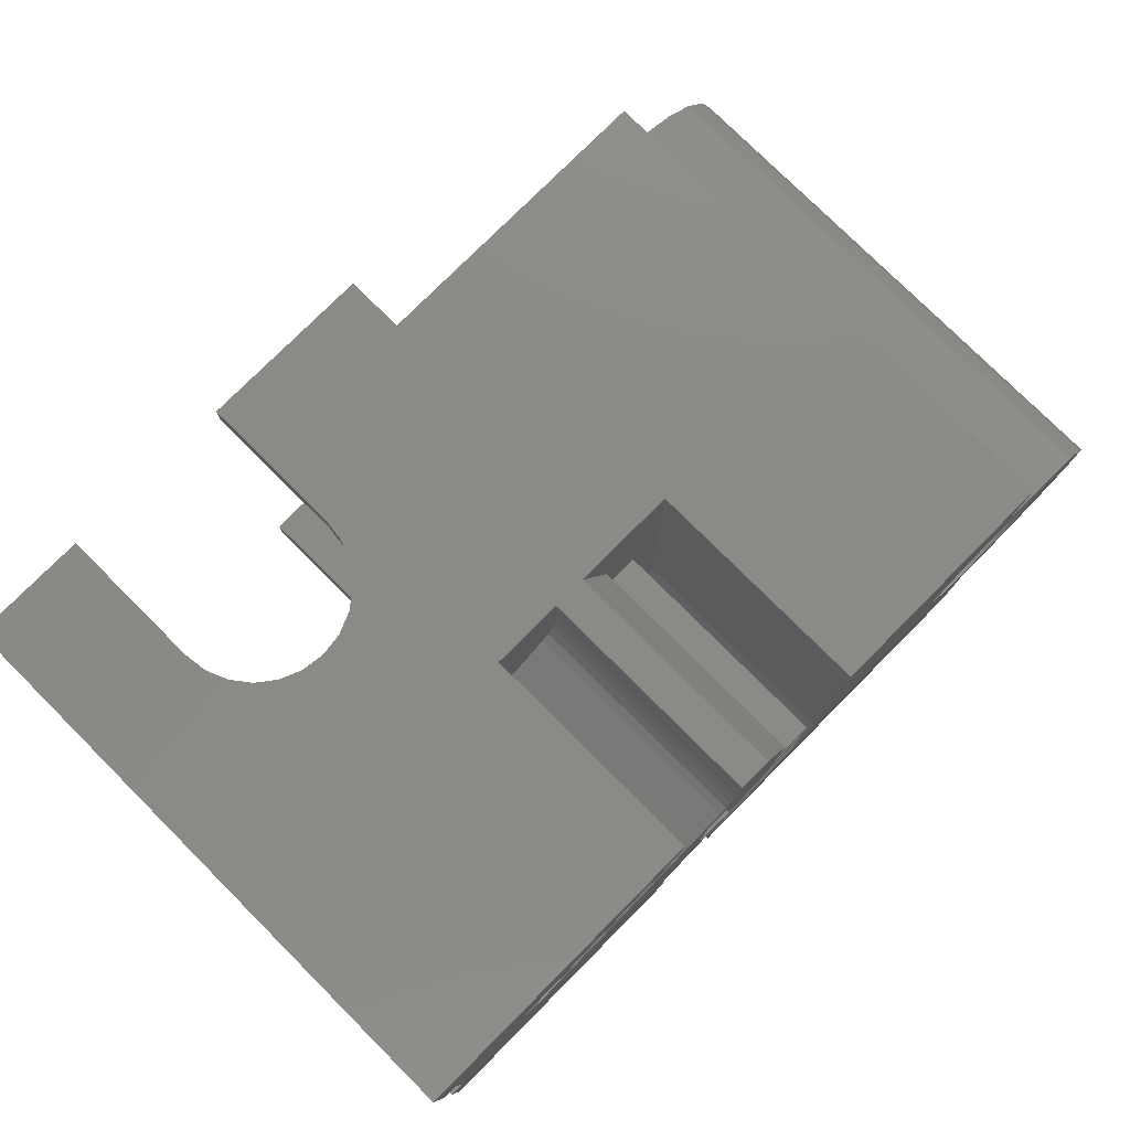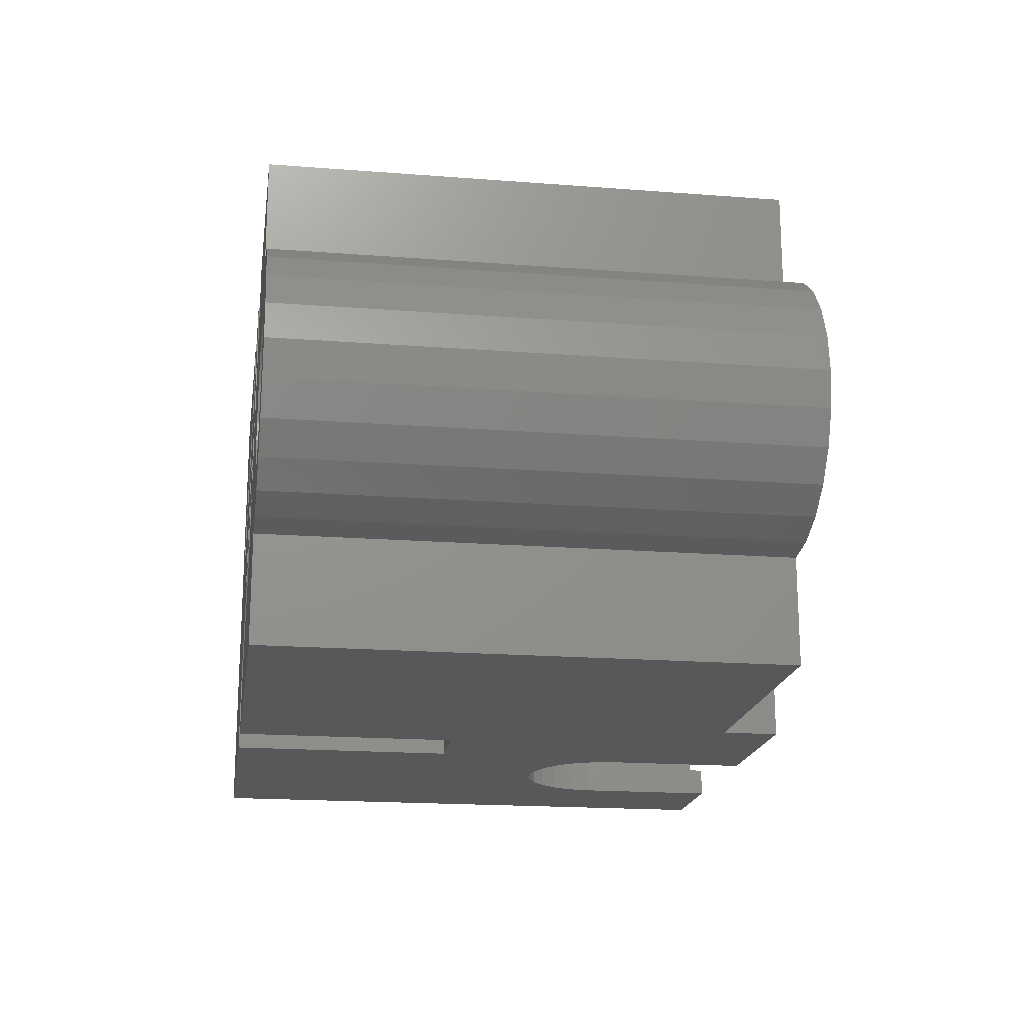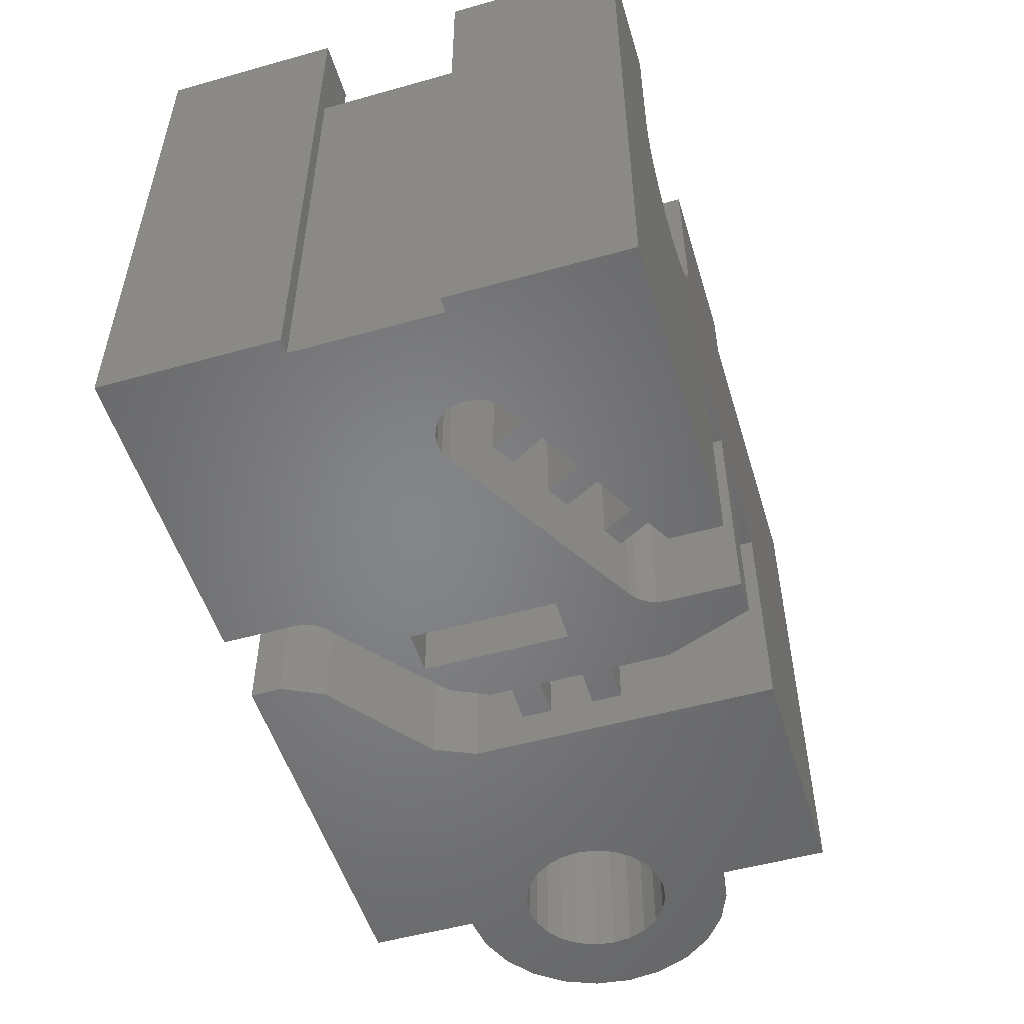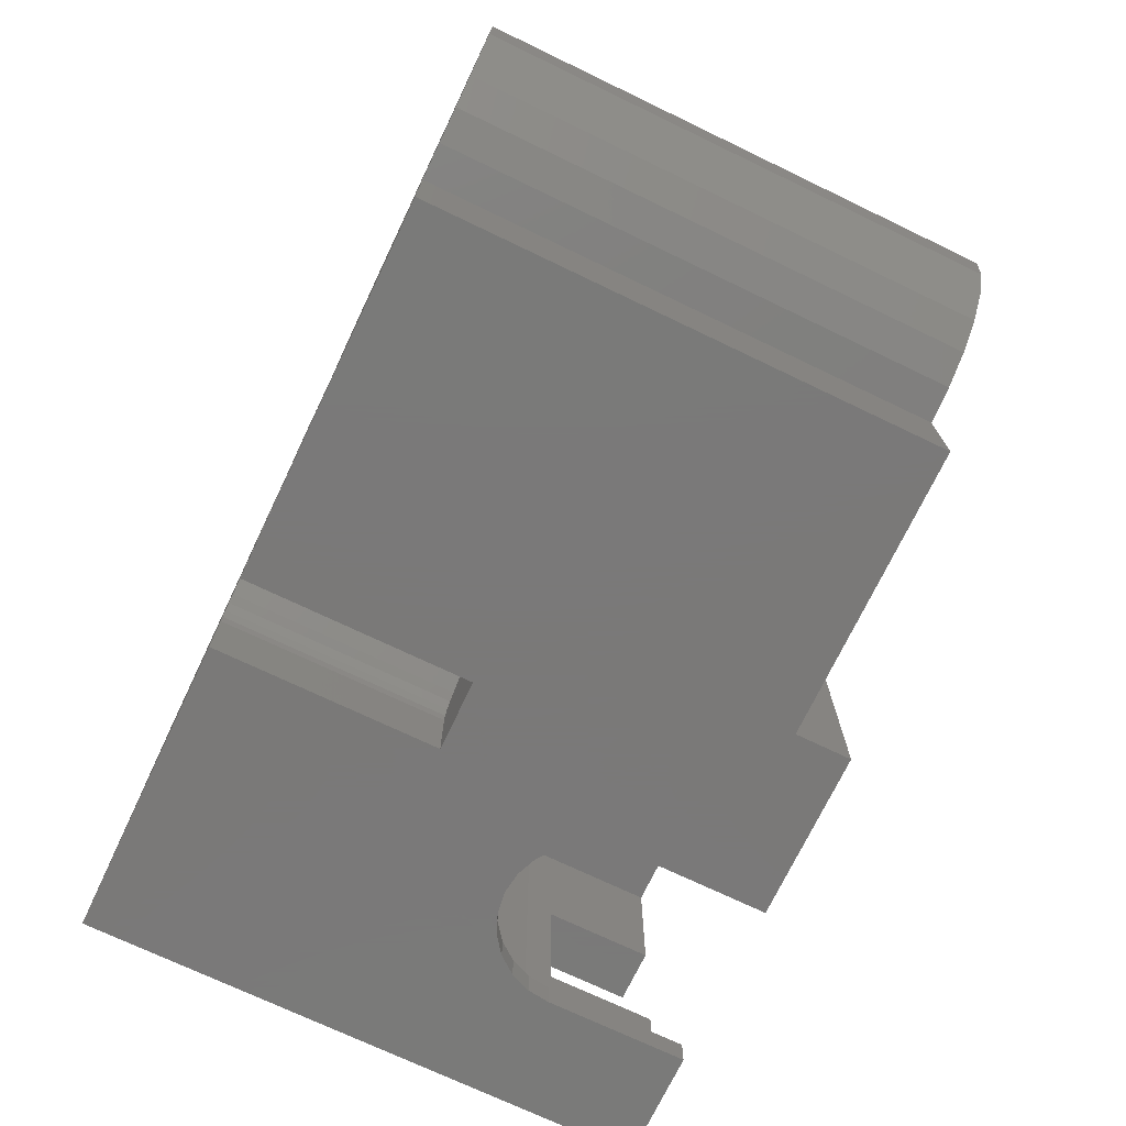
<metadata>
{"format":"stl","ext":"stl","renderer":"f3d","projection":"perspective","resolution":1024,"background":"white","views":[{"elev":77.9,"azim":134.9,"up":"+Y"},{"elev":-18.6,"azim":-98.4,"up":"+Y"},{"elev":-52.4,"azim":106.8,"up":"+Z"},{"elev":-72.6,"azim":-115.6,"up":"+Y"}]}
</metadata>
<code>
# stl→obj: 316 verts, 636 faces
v 4.224 15 2.102
v 3.5 16 2.402
v 3.5 15 2.402
v 4.224 16 2.102
v -16.76 8.16 -10
v -16.85 7.5 8
v -16.85 7.5 -10
v -16.76 8.16 8
v -16.51 8.775 -10
v -16.51 8.775 8
v 7.924 10.5 -2
v 8.131 10.23 -10
v 8.131 10.23 -2
v 7.924 10.5 -10
v 0 15 5
v -1.762e-16 10 10
v -8.812e-17 10 5
v 0 15 10
v 5 -1 2
v 4.224 1.057e-15 2.102
v 4.224 -1 2.102
v 5 1.057e-15 2
v 5.776 -1 2.102
v 5.776 1.057e-15 2.102
v 0.6699 15 2.5
v 0.1704 0 3.706
v 0.6699 0 2.5
v 0.1704 15 3.706
v 5 0 0
v 3.706 15 0.1704
v 3.706 0 0.1704
v 5 15 0
v 2.102 16 4.224
v 2 15 5
v 2.102 15 4.224
v 2 16 5
v 10 15 5
v 9.83 0 3.706
v 10 0 5
v 9.83 15 3.706
v 8.536 0 1.464
v 7.5 15 0.6699
v 7.5 0 0.6699
v 8.536 15 1.464
v -5.97 5.484 -10
v -5.35 4.12 -2
v -5.35 4.12 -10
v -5.97 5.484 -2
v 3.5 -1 2.402
v 2.879 1.057e-15 2.879
v 2.879 -1 2.879
v 3.5 1.057e-15 2.402
v 4.209 12.61 -2
v 2.824 13.38 -10
v 4.209 12.61 -10
v 2.824 13.38 -2
v 12 16 -10
v 12 9.993 10
v 12 9.993 -10
v 12 16 10
v 1.307 1.824 -2
v 1.35 1.5 -10
v 1.35 1.5 -2
v 1.307 1.824 -10
v 1.35 -1 -10
v 1.35 -1 -2
v 2 15 10
v 2 16 10
v 2.402 1.057e-15 3.5
v 2.102 -1 4.224
v 2.402 -1 3.5
v 2.102 1.057e-15 4.224
v 7.121 15 2.879
v 6.5 16 2.402
v 6.5 15 2.402
v 7.121 16 2.879
v 4.316 11.07 -2
v 3.579 11.47 -10
v 4.316 11.07 -10
v 3.579 11.47 -2
v 4.946 12.2 -2
v 4.946 12.2 -10
v -15.54 2.864 8
v -16.7 3.343 -10
v -15.54 2.864 -10
v -16.7 3.343 8
v 11.5 9.993 -10
v 11.5 5.014 6
v 11.5 5.014 -10
v 11.5 9.993 6
v -15.58 5.292 8
v -14.96 5.037 -10
v -15.58 5.292 -10
v -14.96 5.037 8
v -0.7839 12.62 -10
v -0.9825 12.87 -2
v -0.7839 12.62 -2
v -0.9825 12.88 -10
v -0.525 12.42 -10
v 6.355 8.451 -2
v 6.355 8.451 -10
v -0.525 12.42 -2
v 6.668 8.321 -2
v 7.005 8.277 -10
v 6.668 8.321 -10
v 7.005 8.277 -2
v -17.69 4.106 -10
v -17.69 4.106 8
v 1.35 16 -2
v 1.35 14.19 -10
v 1.35 14.19 -2
v 1.35 16 -10
v -3.459 10 -2
v -4.759 10 -10
v -3.459 10 -10
v -4.759 10 -2
v 7.341 8.321 -2
v 7.655 8.451 -10
v 7.341 8.321 -10
v 7.655 8.451 -2
v 2.174 13.74 -2
v 2.174 13.74 -10
v 6.308 11.45 -2
v 6.308 11.45 -10
v 6.294 15 0.1704
v 6.294 0 0.1704
v 5.776 16 2.102
v 5.776 15 2.102
v 7.598 16 3.5
v 7.598 15 3.5
v 7.121 -1 2.879
v 6.5 1.057e-15 2.402
v 6.5 -1 2.402
v 7.121 1.057e-15 2.879
v -12.5 9.303 8
v -12.09 8.775 -10
v -12.09 8.775 8
v -12.5 9.303 -10
v 2.243 12.33 -2
v 1.593 12.69 -10
v 2.243 12.33 -10
v 1.593 12.69 -2
v 2.5 15 0.6699
v 1.464 15 1.464
v 9.33 15 2.5
v 5 15 2
v 7.898 15 4.224
v 8 15 5
v 8 15 10
v 10 15 10
v 2.879 15 2.879
v 2.402 15 3.5
v 7.898 16 4.224
v 1.464 0 1.464
v 10 9.993 6
v 10 9.993 10
v -1.15 13.5 -10
v -1.15 16 -2
v -1.15 13.5 -2
v -1.15 16 -10
v -12.09 6.225 8
v -12.5 5.697 -10
v -12.5 5.697 8
v -12.09 6.225 -10
v -0.2 10 5
v -0.2 5 -10
v -0.2 5 5
v -0.2 10 -10
v 8 16 5
v 8 16 10
v -1.825 1.415 -10
v -1.15 0.04572 -2
v -1.15 0.04572 -10
v -1.825 1.415 -2
v -1.7 10 -10
v -1.7 10 10
v -14.3 16 8
v -14.3 12.3 -10
v -14.3 12.3 8
v -14.3 16 -10
v 5.679 10.31 -10
v 5.679 10.31 -2
v -1.7 5 10
v -1.7 5 -10
v -5.97 16 -10
v -5.97 16 -2
v -2.304 16 -2
v 5 16 2
v 2.879 16 2.879
v 2.402 16 3.5
v -4 16 8
v -4 16 10
v -2.304 16 -10
v 2 1.057e-15 5
v 2 -1 10
v 2 -1 5
v 2 0 10
v -4 -1 8
v -4 -1 10
v 6.416 9.903 -2
v 6.416 9.903 -10
v -5.97 10 -2
v -5.97 10 -10
v 12 5.014 -10
v 12 -1 10
v 12 -1 -10
v 12 5.014 10
v -1.107 13.18 -10
v -1.107 13.18 -2
v 0 5 5
v 8 0 10
v 8 -1 10
v 10 0 10
v 10 5.014 10
v 10 5.014 6
v 7.598 1.057e-15 3.5
v 7.598 -1 3.5
v 0.9839 2.384 -2
v 0.725 2.583 -10
v 0.9839 2.384 -10
v 0.725 2.583 -2
v -14.96 9.963 8
v -15.58 9.708 -10
v -14.96 9.963 -10
v -15.58 9.708 8
v 8.305 9.577 -2
v 8.26 9.241 -10
v 8.26 9.241 -2
v 8.305 9.577 -10
v -16.7 11.66 8
v -15.54 12.14 -10
v -16.7 11.66 -10
v -15.54 12.14 8
v -2.845 5.484 -10
v -2.845 5.484 -2
v 7.046 11.04 -2
v 7.655 10.7 -2
v 7.924 8.658 -2
v 8.131 8.927 -2
v 8.26 9.914 -2
v 2.5 0 0.6699
v -3.459 7.529 -2
v -4.759 7.529 -10
v -3.459 7.529 -10
v -4.759 7.529 -2
v -4.759 8.529 -2
v -4.759 8.529 -10
v -1.15 -1 -2
v -1.15 -1 -10
v -14.3 4.95 -10
v -14.3 4.95 8
v -13.64 5.037 -10
v -13.64 5.037 8
v -18.94 8.742 8
v -19.1 7.5 -10
v -19.1 7.5 8
v -18.94 8.742 -10
v -16.51 6.225 -10
v -16.1 5.697 8
v -16.1 5.697 -10
v -16.51 6.225 8
v 1.183 2.125 -10
v 1.183 2.125 -2
v 0 0 5
v -18.46 5.1 8
v -18.46 5.1 -10
v -11.84 8.16 8
v -11.75 7.5 -10
v -11.75 7.5 8
v -11.84 8.16 -10
v -18.46 9.9 8
v -18.46 9.9 -10
v 0 0 10
v 0 5 10
v -17.69 10.89 8
v -17.69 10.89 -10
v -3.459 6.773 -10
v -3.459 6.773 -2
v -4.759 11 -2
v -3.459 13 -2
v -3.459 11 -2
v -3.459 8.529 -2
v 9.33 0 2.5
v -11.84 6.84 8
v -11.84 6.84 -10
v -4.759 11 -10
v -3.459 8.529 -10
v -16.1 9.303 -10
v -16.1 9.303 8
v 7.655 10.7 -10
v -13.03 5.292 -10
v -13.03 5.292 8
v -16.76 6.84 -10
v -16.76 6.84 8
v 7.898 -1 4.224
v 8 -1 5
v -14.3 -1 -10
v -14.3 -1 8
v -14.3 10.05 -10
v -13.64 9.963 -10
v -13.03 9.708 -10
v -14.3 2.7 -10
v -18.94 6.258 -10
v -13.64 9.963 8
v -14.3 10.05 8
v -14.3 2.7 8
v 7.046 11.04 -10
v 7.924 8.658 -10
v 8.131 8.927 -10
v 8 1.057e-15 5
v 7.898 1.057e-15 4.224
v -13.03 9.708 8
v 8.26 9.914 -10
v -18.94 6.258 8
v -3.459 11 -10
v -3.459 13 -10
f 1 2 3
f 2 1 4
f 5 6 7
f 6 5 8
f 9 8 5
f 8 9 10
f 11 12 13
f 12 11 14
f 15 16 17
f 16 15 18
f 19 20 21
f 20 19 22
f 23 22 19
f 22 23 24
f 25 26 27
f 26 25 28
f 29 30 31
f 30 29 32
f 33 34 35
f 34 33 36
f 37 38 39
f 38 37 40
f 41 42 43
f 42 41 44
f 45 46 47
f 46 45 48
f 49 50 51
f 50 49 52
f 53 54 55
f 54 53 56
f 57 58 59
f 58 57 60
f 61 62 63
f 62 61 64
f 63 65 66
f 65 63 62
f 36 67 34
f 67 36 68
f 69 70 71
f 70 69 72
f 73 74 75
f 74 73 76
f 77 78 79
f 78 77 80
f 79 81 77
f 81 79 82
f 83 84 85
f 84 83 86
f 87 88 89
f 88 87 90
f 91 92 93
f 92 91 94
f 95 96 97
f 96 95 98
f 99 100 101
f 100 99 102
f 103 104 105
f 104 103 106
f 86 107 84
f 107 86 108
f 97 99 95
f 99 97 102
f 109 110 111
f 110 109 112
f 113 114 115
f 114 113 116
f 117 118 119
f 118 117 120
f 121 110 122
f 110 121 111
f 123 82 124
f 82 123 81
f 43 125 126
f 125 43 42
f 75 127 128
f 127 75 74
f 129 73 130
f 73 129 76
f 131 132 133
f 132 131 134
f 135 136 137
f 136 135 138
f 139 140 141
f 140 139 142
f 125 30 32
f 30 125 42
f 30 42 143
f 143 42 44
f 143 44 144
f 144 44 145
f 144 145 146
f 146 145 128
f 128 145 75
f 75 145 73
f 73 145 40
f 73 40 130
f 130 40 147
f 147 40 37
f 147 37 148
f 148 37 149
f 149 37 150
f 146 25 144
f 25 146 1
f 25 1 3
f 25 3 151
f 25 151 28
f 28 151 152
f 28 152 35
f 28 35 15
f 15 35 34
f 15 34 67
f 15 67 18
f 153 130 147
f 130 153 129
f 144 27 154
f 27 144 25
f 58 87 59
f 87 58 90
f 90 58 155
f 155 58 156
f 157 158 159
f 158 157 160
f 161 162 163
f 162 161 164
f 165 166 167
f 166 165 168
f 133 24 23
f 24 133 132
f 149 169 148
f 169 149 170
f 171 172 173
f 172 171 174
f 16 165 17
f 165 175 168
f 175 165 176
f 176 165 16
f 177 178 179
f 178 177 180
f 123 181 182
f 181 123 124
f 21 52 49
f 52 21 20
f 175 183 184
f 183 175 176
f 177 185 180
f 185 177 186
f 186 177 187
f 187 177 158
f 158 177 109
f 109 177 4
f 109 4 188
f 4 177 2
f 2 177 189
f 189 177 190
f 190 177 33
f 33 177 36
f 36 177 191
f 36 191 68
f 68 191 192
f 109 57 112
f 57 109 76
f 57 76 129
f 57 129 60
f 76 109 74
f 74 109 127
f 127 109 188
f 60 129 153
f 60 153 169
f 60 169 170
f 187 160 193
f 160 187 158
f 194 195 196
f 195 194 197
f 192 198 199
f 198 192 191
f 200 181 201
f 181 200 182
f 185 202 203
f 202 185 186
f 204 205 206
f 205 204 207
f 208 159 209
f 159 208 157
f 167 17 165
f 17 167 210
f 205 211 212
f 211 205 213
f 213 205 214
f 214 205 207
f 88 155 215
f 155 88 90
f 216 131 217
f 131 216 134
f 218 219 220
f 219 218 221
f 222 223 224
f 223 222 225
f 226 227 228
f 227 226 229
f 203 48 45
f 48 203 202
f 230 231 232
f 231 230 233
f 50 71 51
f 71 50 69
f 221 234 219
f 234 221 235
f 109 159 158
f 159 109 209
f 209 109 96
f 96 109 97
f 97 109 102
f 102 109 111
f 121 142 111
f 53 80 56
f 123 182 81
f 102 142 100
f 142 102 111
f 100 142 139
f 100 139 80
f 80 139 56
f 100 80 77
f 100 77 81
f 100 81 182
f 100 182 200
f 100 200 103
f 103 200 236
f 103 236 106
f 106 236 117
f 117 236 237
f 117 237 120
f 120 237 11
f 120 11 238
f 238 11 13
f 238 13 239
f 239 13 240
f 239 240 228
f 228 240 226
f 31 143 241
f 143 31 30
f 242 243 244
f 243 242 245
f 246 243 245
f 243 246 247
f 173 248 249
f 248 173 172
f 94 250 92
f 250 94 251
f 251 252 250
f 252 251 253
f 254 255 256
f 255 254 257
f 258 259 260
f 259 258 261
f 218 262 263
f 262 218 220
f 28 264 26
f 264 28 210
f 210 28 17
f 17 28 15
f 265 107 108
f 107 265 266
f 267 268 269
f 268 267 270
f 128 188 146
f 188 128 127
f 271 257 254
f 257 271 272
f 199 183 192
f 183 199 273
f 273 199 195
f 273 195 197
f 274 183 273
f 192 18 68
f 18 192 176
f 176 192 183
f 18 176 16
f 68 18 67
f 190 35 152
f 35 190 33
f 275 232 276
f 232 275 230
f 46 171 47
f 171 46 174
f 242 277 278
f 277 242 244
f 98 209 96
f 209 98 208
f 187 202 186
f 202 187 279
f 202 279 48
f 48 279 46
f 279 187 280
f 279 280 281
f 113 246 116
f 246 113 282
f 46 245 174
f 245 46 279
f 245 279 116
f 245 116 246
f 174 245 278
f 278 245 242
f 174 278 235
f 174 235 221
f 174 221 172
f 172 221 248
f 248 221 66
f 66 221 218
f 66 218 263
f 66 263 61
f 66 61 63
f 40 283 38
f 283 40 145
f 284 164 161
f 164 284 285
f 146 4 1
f 4 146 188
f 183 166 184
f 166 183 167
f 167 183 210
f 210 183 274
f 279 114 116
f 114 279 286
f 113 287 282
f 287 113 115
f 246 287 247
f 287 246 282
f 288 10 9
f 10 288 289
f 11 290 14
f 290 11 237
f 253 291 252
f 291 253 292
f 292 162 291
f 162 292 163
f 233 178 231
f 178 233 179
f 214 88 215
f 88 204 89
f 204 88 207
f 207 88 214
f 189 152 151
f 152 189 190
f 293 261 258
f 261 293 294
f 205 65 206
f 65 205 217
f 65 217 131
f 65 131 66
f 66 131 133
f 66 133 248
f 248 133 23
f 248 23 19
f 217 205 295
f 295 205 296
f 296 205 212
f 195 198 196
f 198 195 199
f 248 297 249
f 297 248 298
f 298 248 21
f 21 248 19
f 298 21 49
f 298 49 51
f 298 51 71
f 298 71 70
f 298 70 196
f 298 196 198
f 210 273 264
f 273 210 274
f 137 270 267
f 270 137 136
f 141 56 139
f 56 141 54
f 72 196 70
f 196 72 194
f 58 150 156
f 150 170 149
f 170 150 60
f 60 150 58
f 169 147 148
f 147 169 153
f 185 178 180
f 178 185 299
f 299 185 300
f 300 185 301
f 301 185 138
f 138 185 136
f 136 185 270
f 270 185 268
f 7 84 107
f 84 7 293
f 84 293 258
f 84 258 85
f 85 258 260
f 85 260 93
f 85 93 92
f 85 92 302
f 302 92 250
f 302 250 252
f 302 252 297
f 297 252 249
f 249 252 291
f 249 291 162
f 249 162 164
f 249 164 285
f 249 285 268
f 249 268 47
f 47 268 45
f 45 268 203
f 203 268 185
f 249 47 171
f 249 171 173
f 257 303 255
f 303 257 272
f 303 272 266
f 266 272 276
f 266 276 107
f 107 276 232
f 107 232 7
f 7 232 5
f 5 232 9
f 9 232 231
f 9 231 288
f 288 231 223
f 223 231 224
f 224 231 178
f 224 178 299
f 304 299 300
f 299 304 305
f 306 297 298
f 297 306 302
f 237 307 290
f 307 237 236
f 126 32 29
f 32 126 125
f 53 78 80
f 78 53 55
f 239 308 238
f 308 239 309
f 306 85 302
f 85 306 83
f 310 295 296
f 295 310 311
f 135 301 138
f 301 135 312
f 240 229 226
f 229 240 313
f 7 294 293
f 294 7 6
f 228 309 239
f 309 228 227
f 198 306 298
f 306 198 251
f 251 198 253
f 253 198 292
f 292 198 163
f 163 198 161
f 161 198 284
f 284 198 269
f 6 230 275
f 230 6 8
f 230 8 10
f 230 10 233
f 233 10 289
f 233 289 225
f 233 225 222
f 233 222 179
f 179 222 305
f 179 305 304
f 179 304 177
f 177 304 191
f 191 304 312
f 191 312 135
f 191 135 137
f 191 137 267
f 191 267 269
f 191 269 198
f 314 254 256
f 254 314 265
f 254 265 271
f 271 265 108
f 271 108 275
f 275 108 86
f 275 86 6
f 6 86 294
f 294 86 261
f 261 86 83
f 261 83 259
f 259 83 91
f 91 83 94
f 94 83 306
f 94 306 251
f 241 144 154
f 144 241 143
f 121 140 142
f 140 121 122
f 150 155 156
f 214 39 213
f 39 214 215
f 39 215 37
f 37 215 155
f 37 155 150
f 145 41 283
f 41 145 44
f 225 288 223
f 288 225 289
f 160 175 193
f 175 160 157
f 175 157 208
f 175 208 168
f 168 208 98
f 168 98 95
f 168 95 99
f 168 99 101
f 168 101 166
f 166 101 219
f 219 101 220
f 220 101 262
f 262 101 64
f 64 101 62
f 112 122 110
f 122 112 57
f 122 57 54
f 122 54 141
f 54 57 55
f 55 57 82
f 55 82 79
f 82 57 124
f 124 57 307
f 124 307 201
f 307 57 290
f 290 57 14
f 14 57 12
f 12 57 313
f 313 57 229
f 229 57 87
f 87 57 59
f 62 206 65
f 206 62 101
f 206 101 105
f 206 105 104
f 206 104 119
f 206 119 118
f 206 118 308
f 206 308 309
f 206 309 227
f 206 227 229
f 206 229 89
f 89 229 87
f 206 89 204
f 201 181 124
f 79 78 55
f 141 140 122
f 315 114 286
f 114 315 115
f 115 315 316
f 115 316 287
f 287 316 244
f 244 316 277
f 277 316 234
f 234 316 193
f 234 193 184
f 234 184 219
f 184 193 175
f 219 184 166
f 287 243 247
f 243 287 244
f 211 296 212
f 296 211 310
f 259 93 260
f 93 259 91
f 269 285 284
f 285 269 268
f 278 234 235
f 234 278 277
f 275 272 271
f 272 275 276
f 312 300 301
f 300 312 304
f 263 64 61
f 64 263 262
f 280 315 281
f 315 280 316
f 256 303 314
f 303 256 255
f 100 105 101
f 105 100 103
f 3 189 151
f 189 3 2
f 201 236 200
f 236 201 307
f 13 313 240
f 313 13 12
f 311 217 295
f 217 311 216
f 27 22 154
f 22 27 20
f 20 27 52
f 52 27 50
f 50 27 26
f 50 26 69
f 69 26 72
f 72 26 264
f 72 264 194
f 194 264 197
f 197 264 273
f 31 126 29
f 126 31 43
f 43 31 241
f 43 241 41
f 41 241 154
f 41 154 283
f 283 154 22
f 283 22 24
f 283 24 132
f 283 132 134
f 283 134 38
f 38 134 216
f 38 216 311
f 38 311 39
f 39 311 310
f 39 310 211
f 39 211 213
f 187 316 280
f 316 187 193
f 279 315 286
f 315 279 281
f 120 308 118
f 308 120 238
f 305 224 299
f 224 305 222
f 314 266 265
f 266 314 303
f 106 119 104
f 119 106 117

</code>
